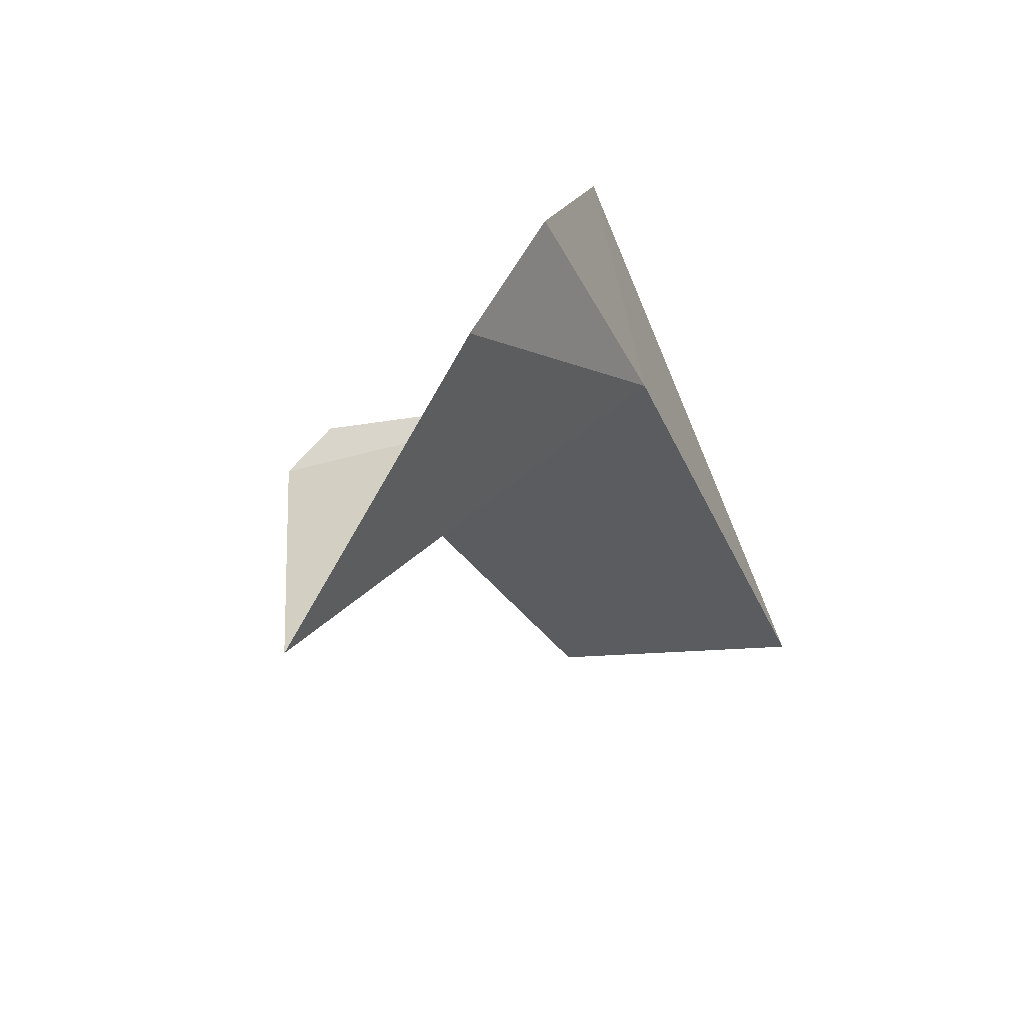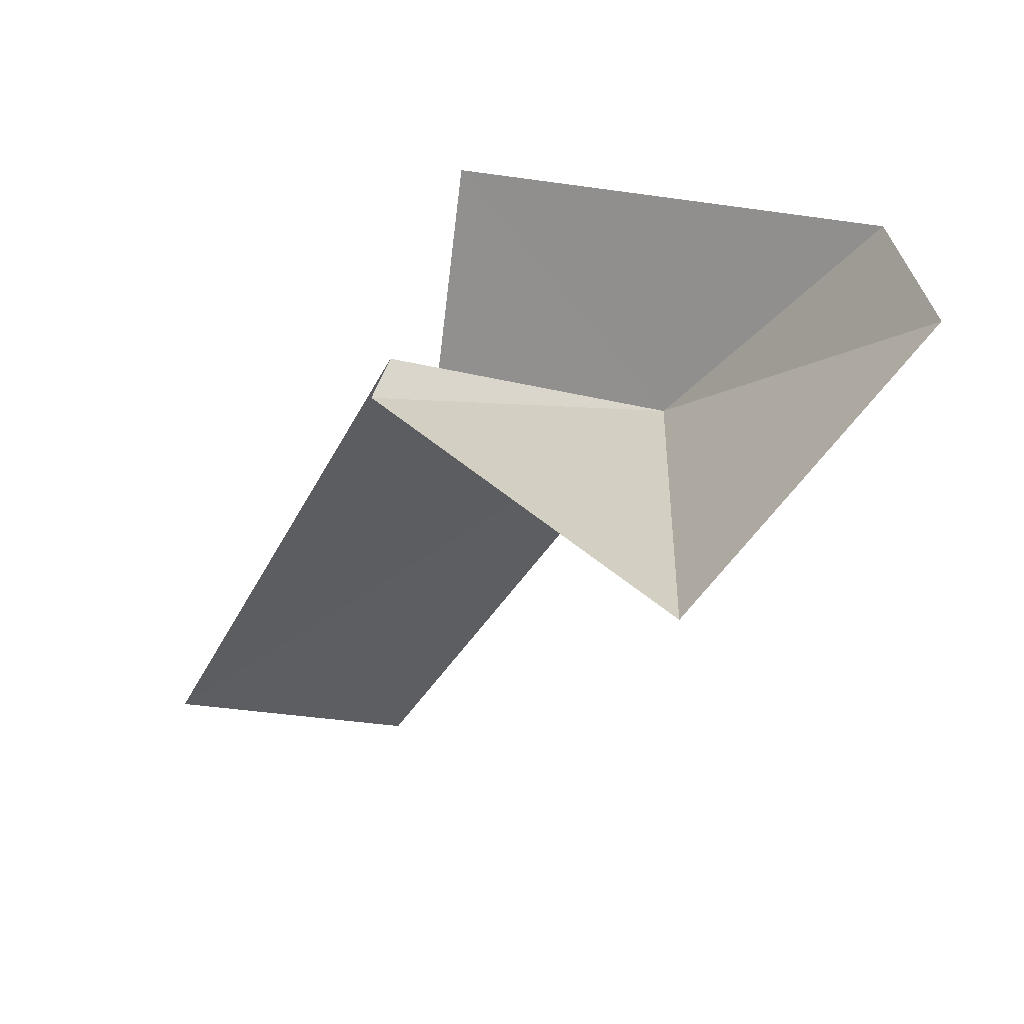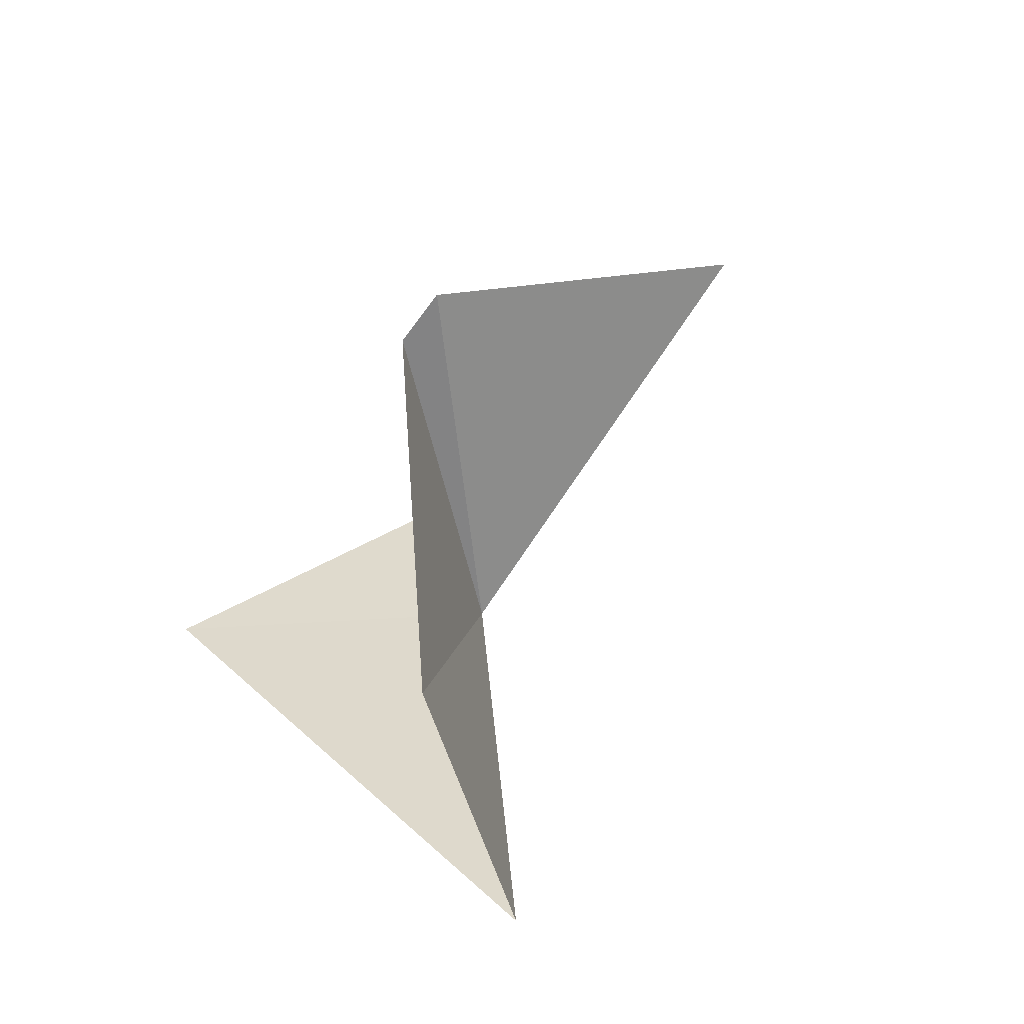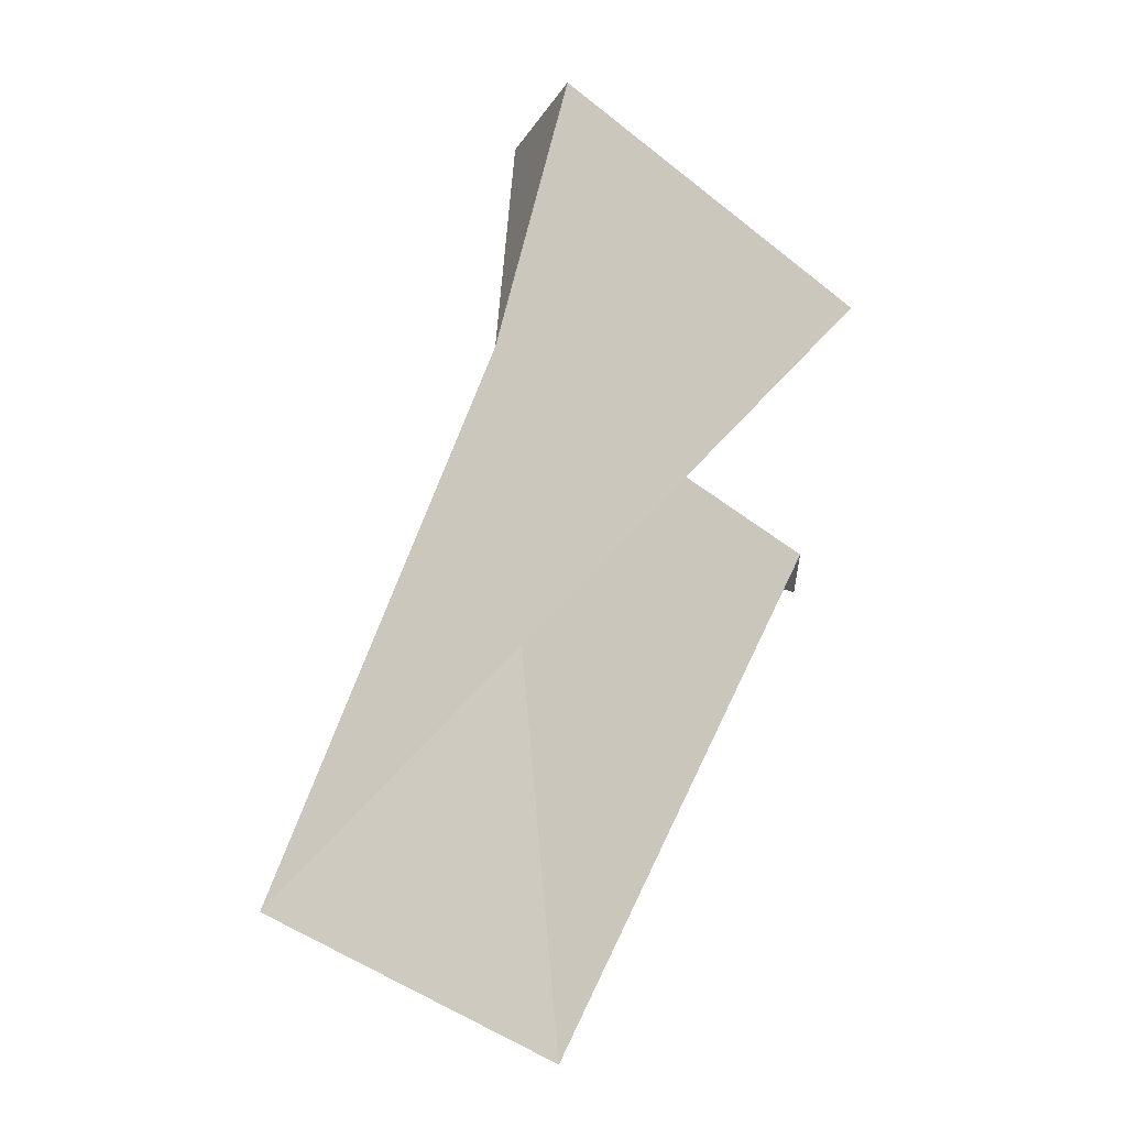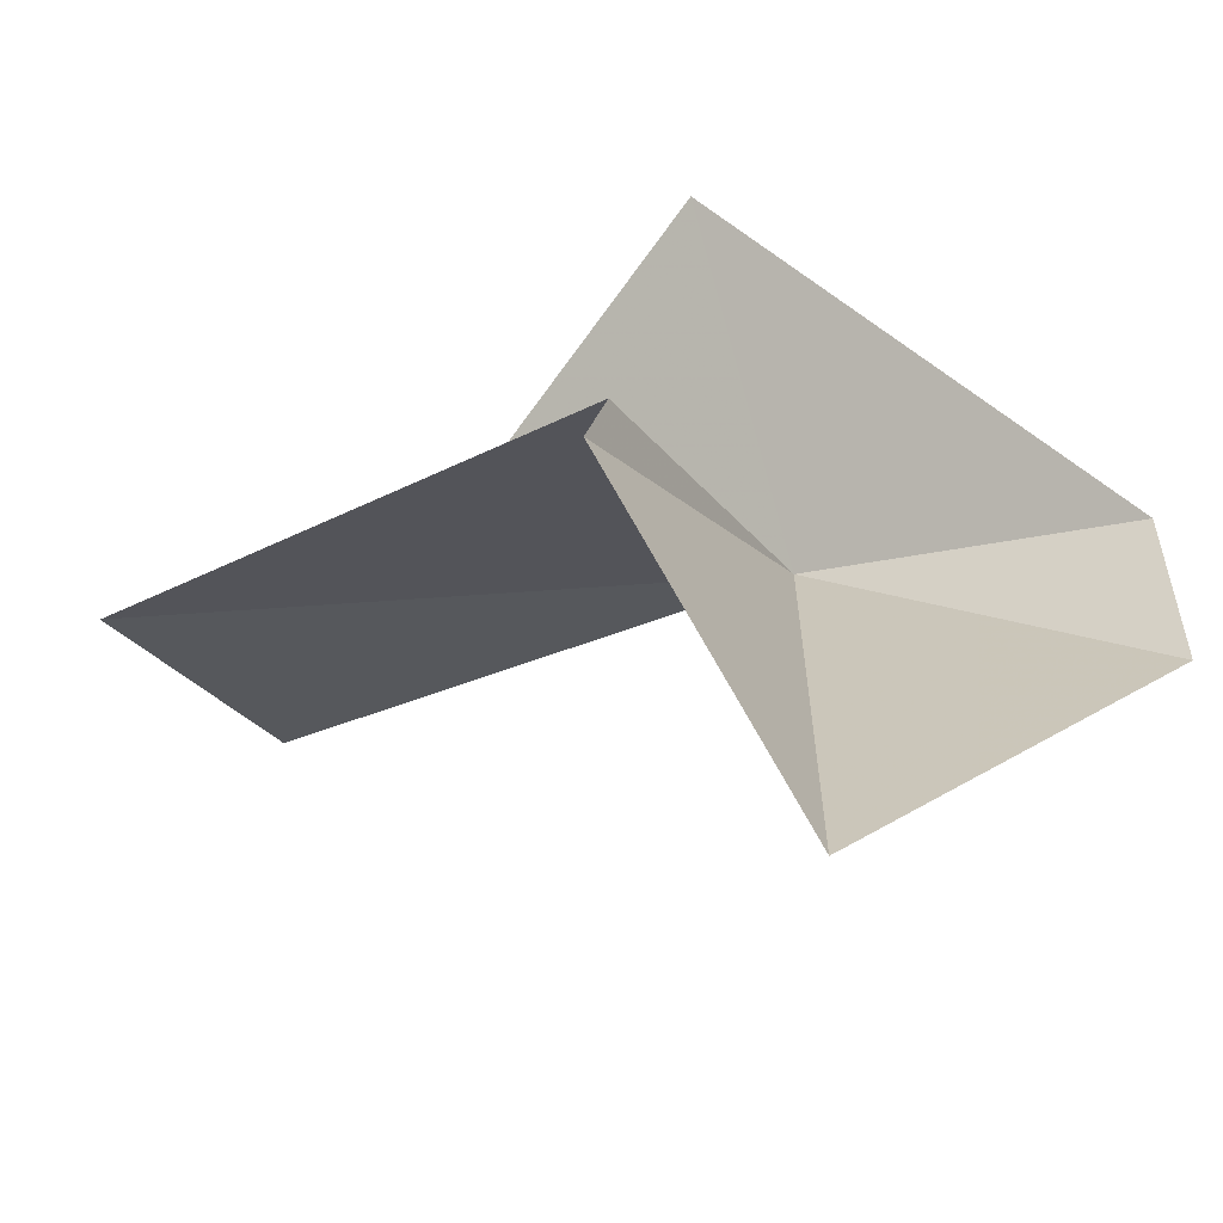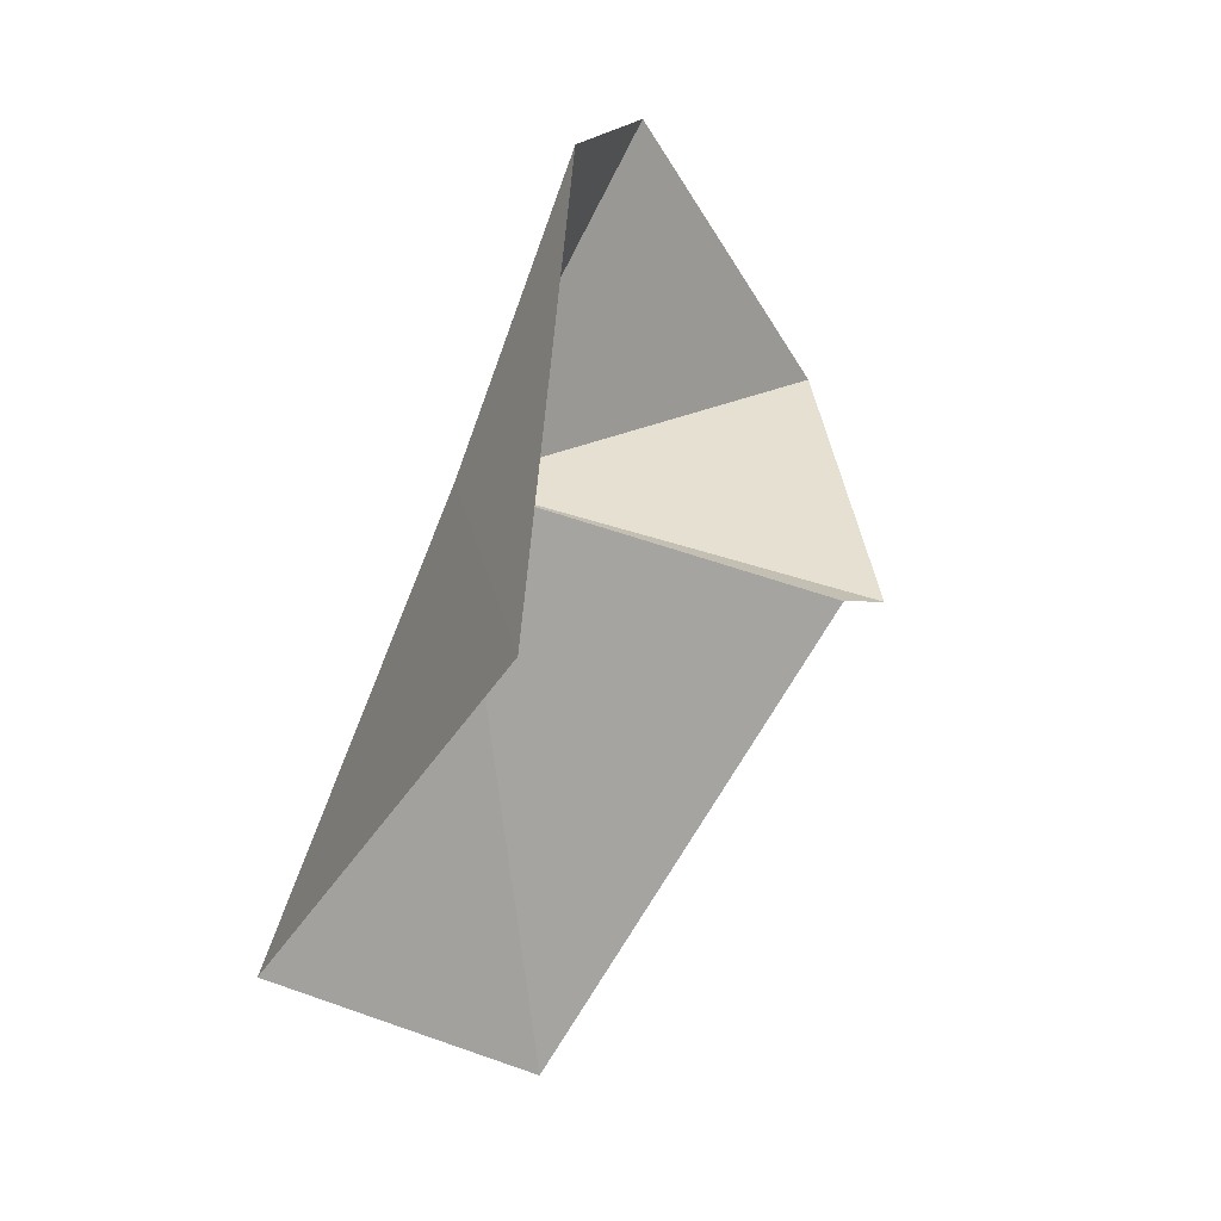
<metadata>
{"format":"obj","ext":"obj","renderer":"f3d","projection":"perspective","resolution":1024,"background":"white","views":[{"elev":52.5,"azim":43.8,"up":"+Z"},{"elev":-65.9,"azim":-49.7,"up":"+Y"},{"elev":-79.5,"azim":-37.0,"up":"+Z"},{"elev":75.1,"azim":-177.9,"up":"+Y"},{"elev":-63.8,"azim":-79.6,"up":"+Y"},{"elev":19.6,"azim":-139.9,"up":"+Z"}]}
</metadata>
<code>
v 6.258 5.197 4.271
v 0.2185 0.36 1.854
v 0.2185 -1.091 1.451
v 0.2185 10.03 3.466
v 5.16 2.778 10.72
v 9.553 8.098 -6.609
v 4.611 4.713 -8.624
v 6.258 -0.6073 10.72
v 5.709 -5.927 4.271
f 1 3 2
f 1 4 5
f 1 7 6
f 1 5 8
f 1 8 9
f 1 2 7
f 1 9 3
f 1 6 4

</code>
